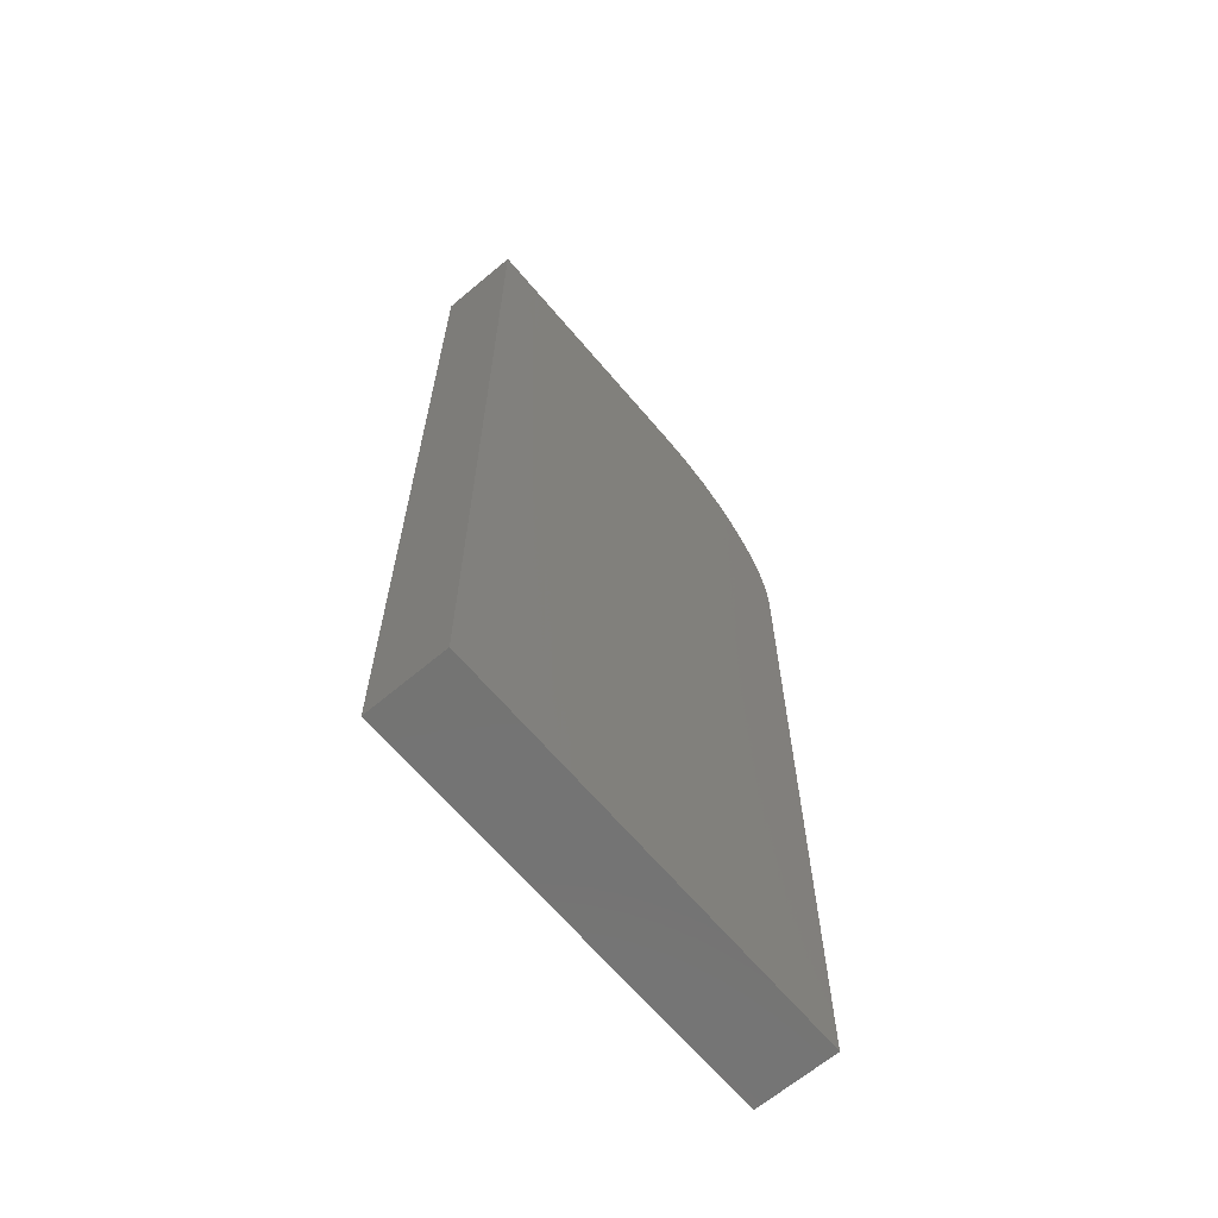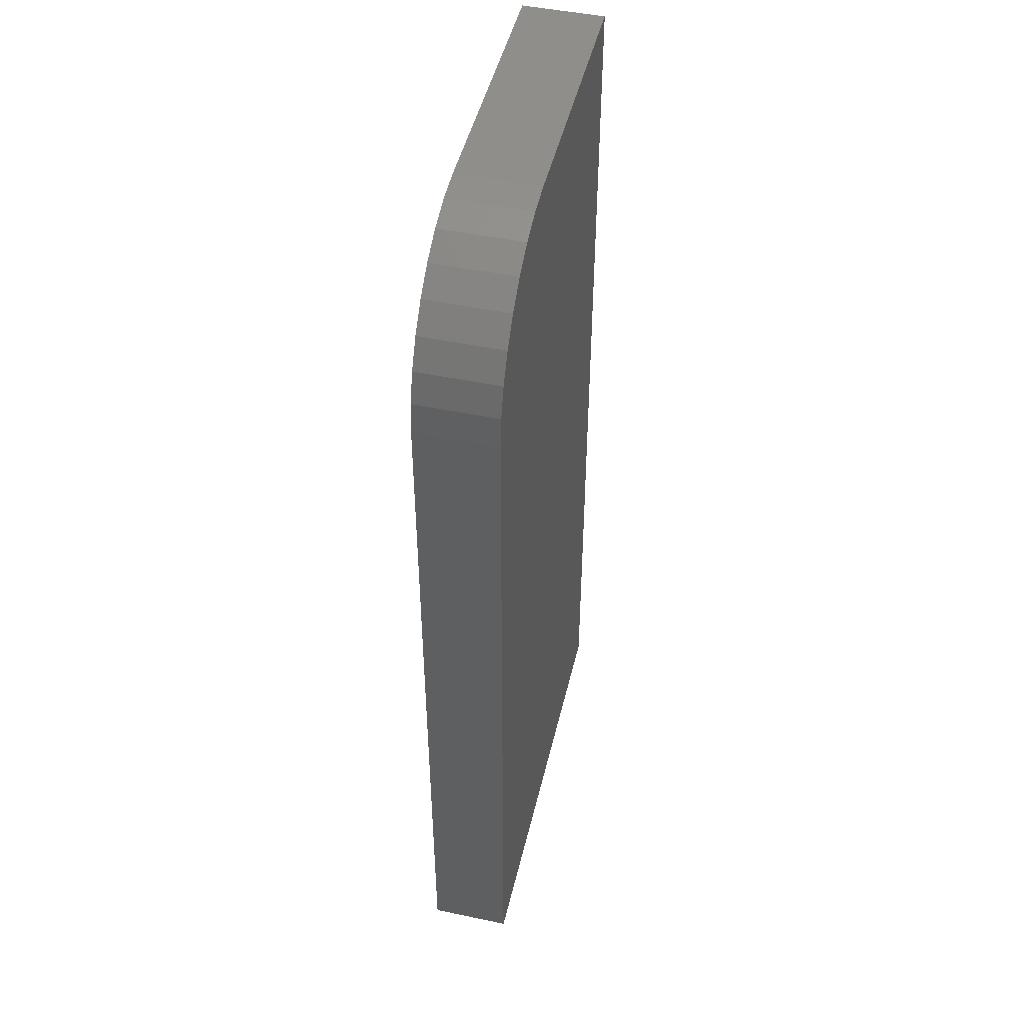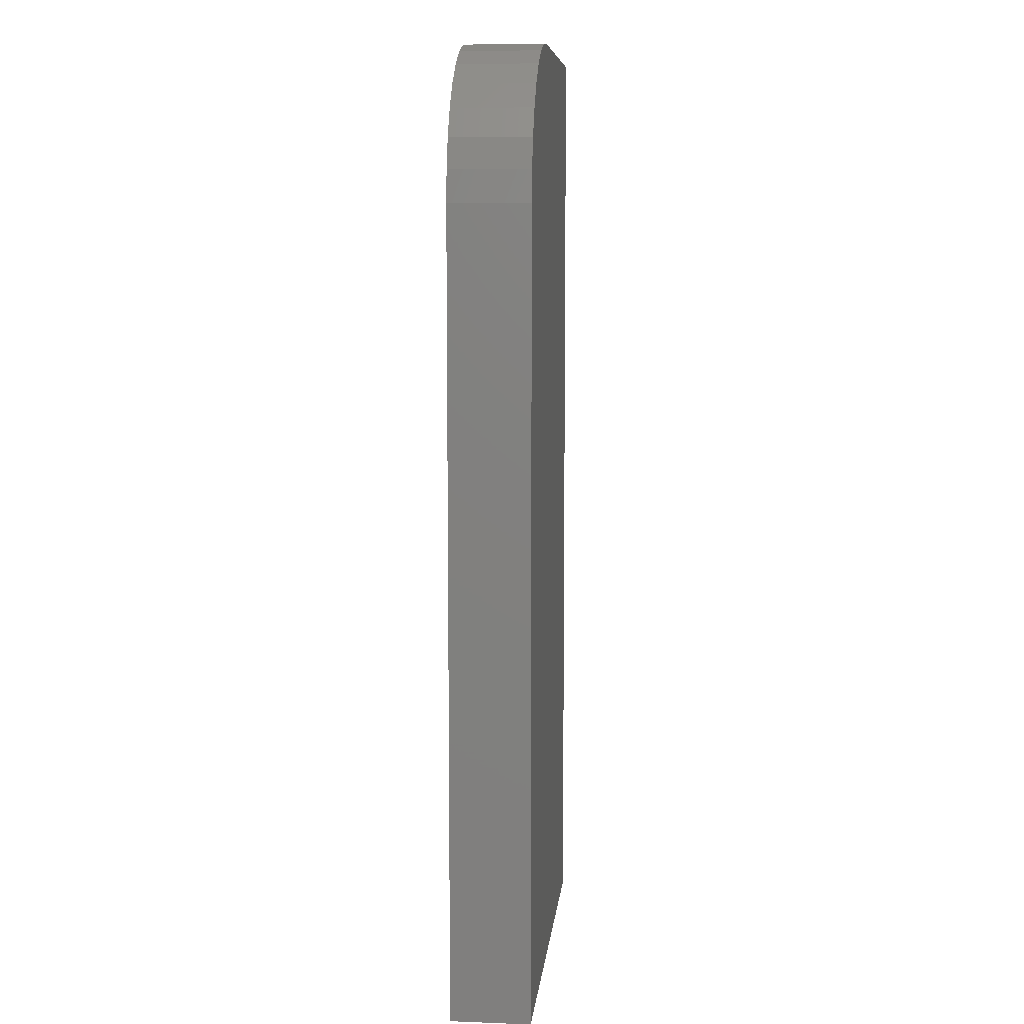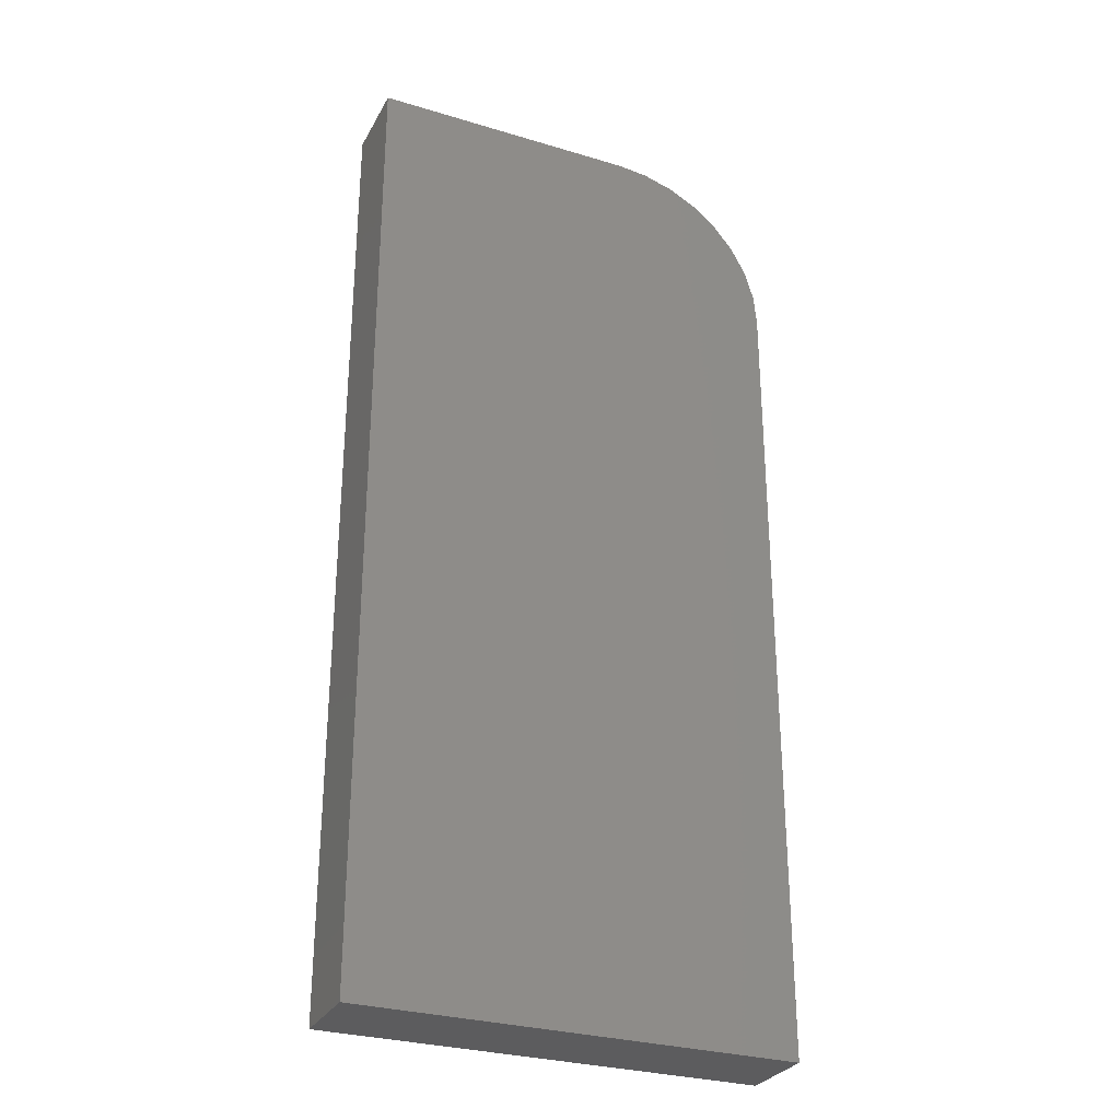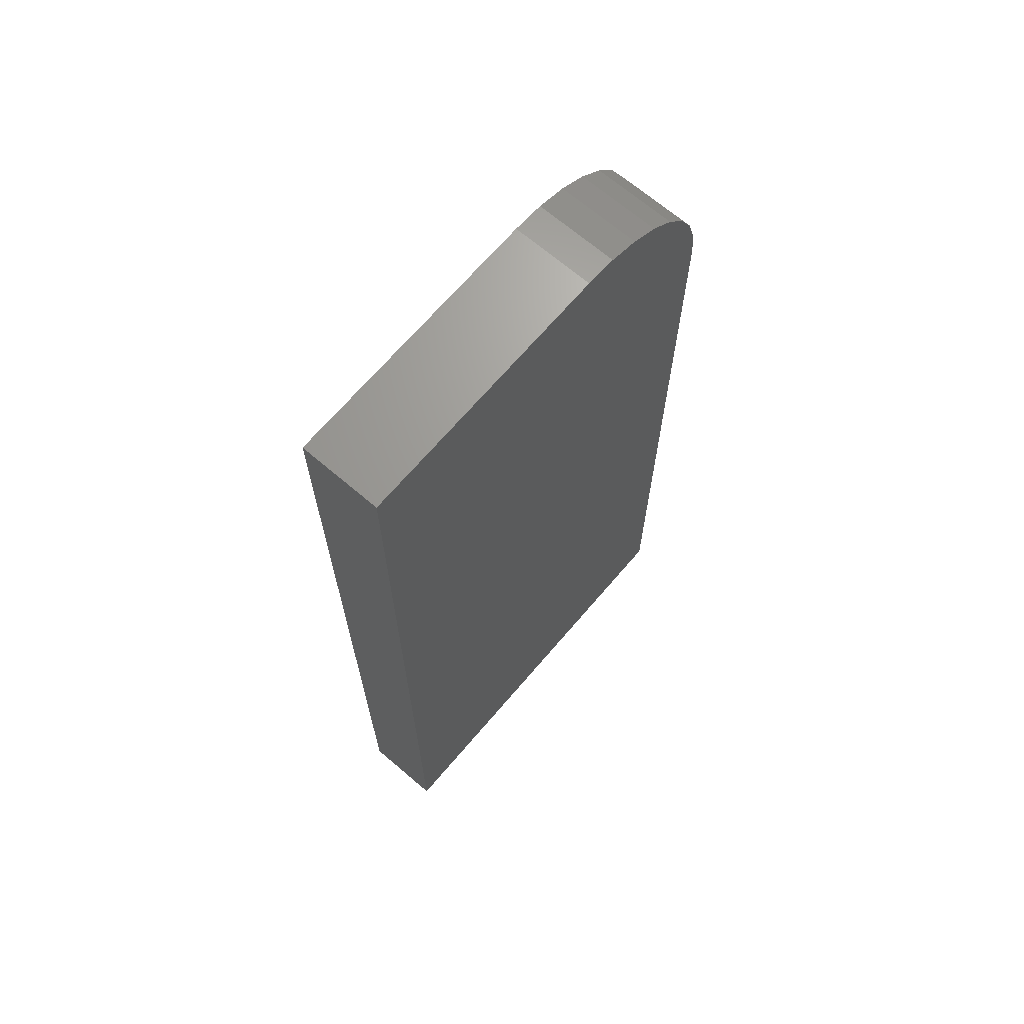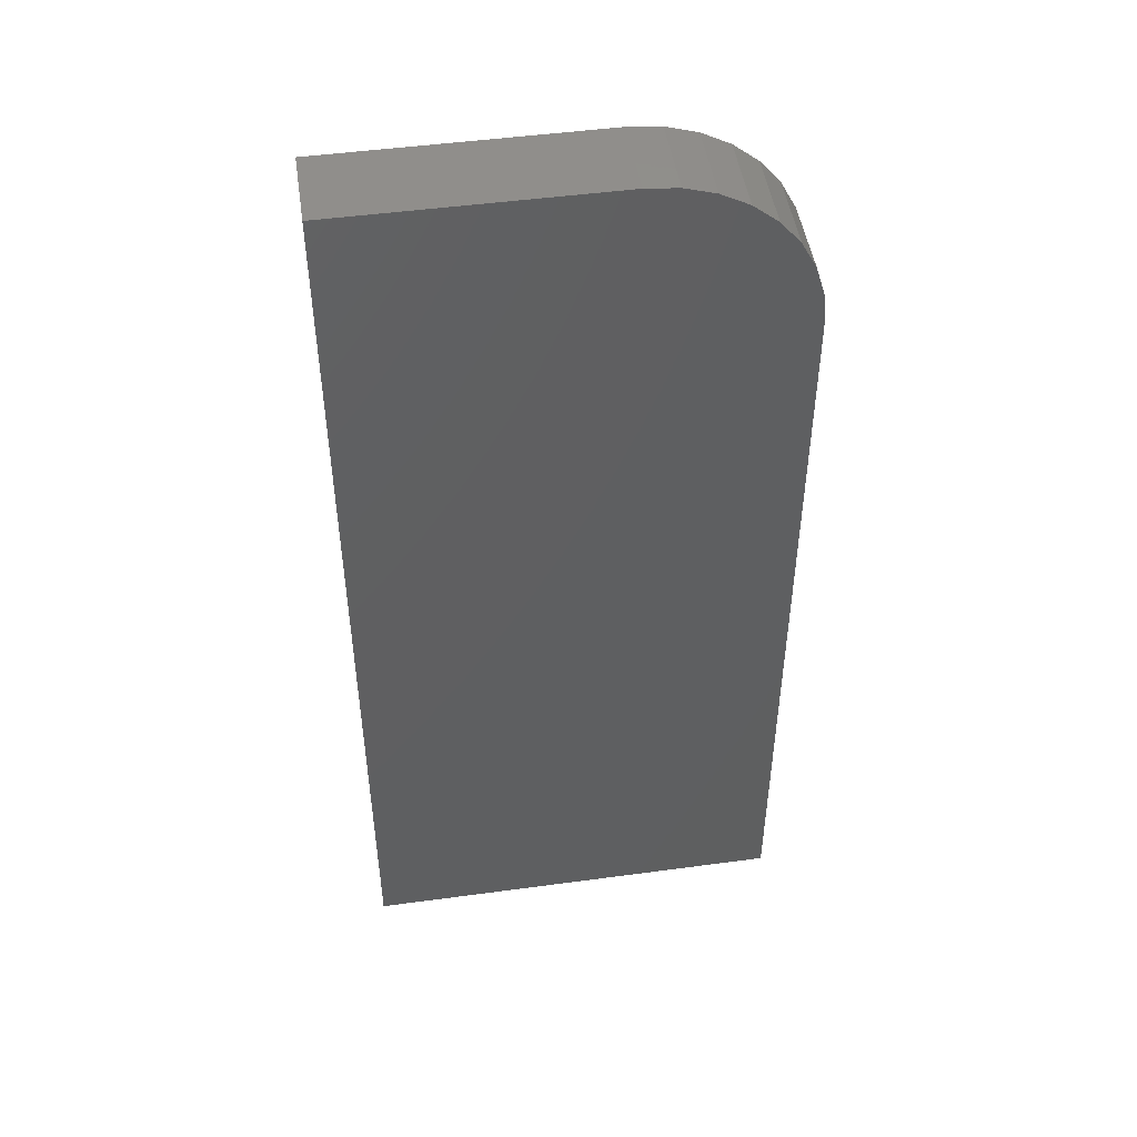
<metadata>
{"format":"stl","ext":"stl","renderer":"f3d","projection":"perspective","resolution":1024,"background":"white","views":[{"elev":-65.8,"azim":130.2,"up":"+Z"},{"elev":47.7,"azim":-76.7,"up":"+Z"},{"elev":8.1,"azim":-84.2,"up":"+Z"},{"elev":-29.6,"azim":156.1,"up":"+Z"},{"elev":68.3,"azim":130.5,"up":"+Z"},{"elev":48.3,"azim":171.4,"up":"+Z"}]}
</metadata>
<code>
# stl→obj: 24 verts, 44 faces
v -0.7344 -0.007812 -0.6328
v -0.7374 -0.007812 -0.6331
v -0.7404 -0.007812 -0.634
v -0.7086 -0.007812 -0.6328
v -0.7431 -0.007812 -0.6354
v -0.7454 -0.007812 -0.6374
v -0.7474 -0.007812 -0.6398
v -0.7488 -0.007812 -0.6425
v -0.7497 -0.007812 -0.6454
v -0.75 -0.007812 -0.6484
v -0.75 -0.007812 -0.7266
v -0.7086 -0.007812 -0.7266
v -0.7404 1.135e-17 -0.634
v -0.7374 1.177e-17 -0.6331
v -0.7344 1.214e-17 -0.6328
v -0.7086 1.501e-17 -0.6328
v -0.7086 4.602e-18 -0.7266
v -0.75 0 -0.7266
v -0.75 8.674e-18 -0.6484
v -0.7497 9.045e-18 -0.6454
v -0.7488 9.47e-18 -0.6425
v -0.7474 9.93e-18 -0.6398
v -0.7454 1.041e-17 -0.6374
v -0.7431 1.089e-17 -0.6354
f 1 2 3
f 4 1 3
f 4 3 5
f 4 5 6
f 4 6 7
f 4 7 8
f 4 8 9
f 4 9 10
f 4 10 11
f 4 11 12
f 13 14 15
f 16 17 18
f 16 18 19
f 16 19 20
f 16 20 21
f 16 21 22
f 16 22 23
f 16 23 24
f 16 24 13
f 16 13 15
f 10 19 11
f 11 19 18
f 4 16 1
f 1 16 15
f 19 10 20
f 20 10 9
f 20 9 21
f 21 9 8
f 21 8 22
f 22 8 7
f 22 7 23
f 23 7 6
f 23 6 24
f 24 6 5
f 24 5 13
f 13 5 3
f 13 3 14
f 14 3 2
f 14 2 15
f 15 2 1
f 12 17 4
f 4 17 16
f 11 18 12
f 12 18 17

</code>
